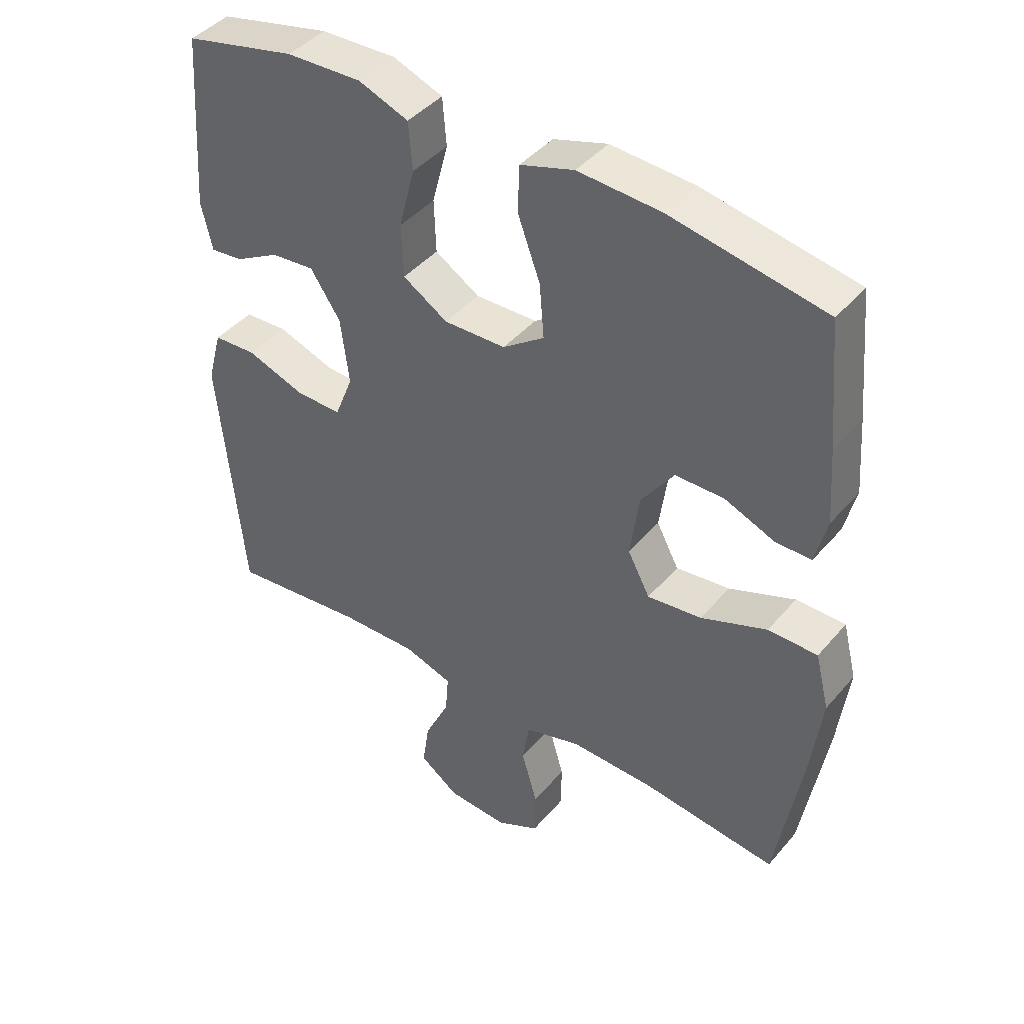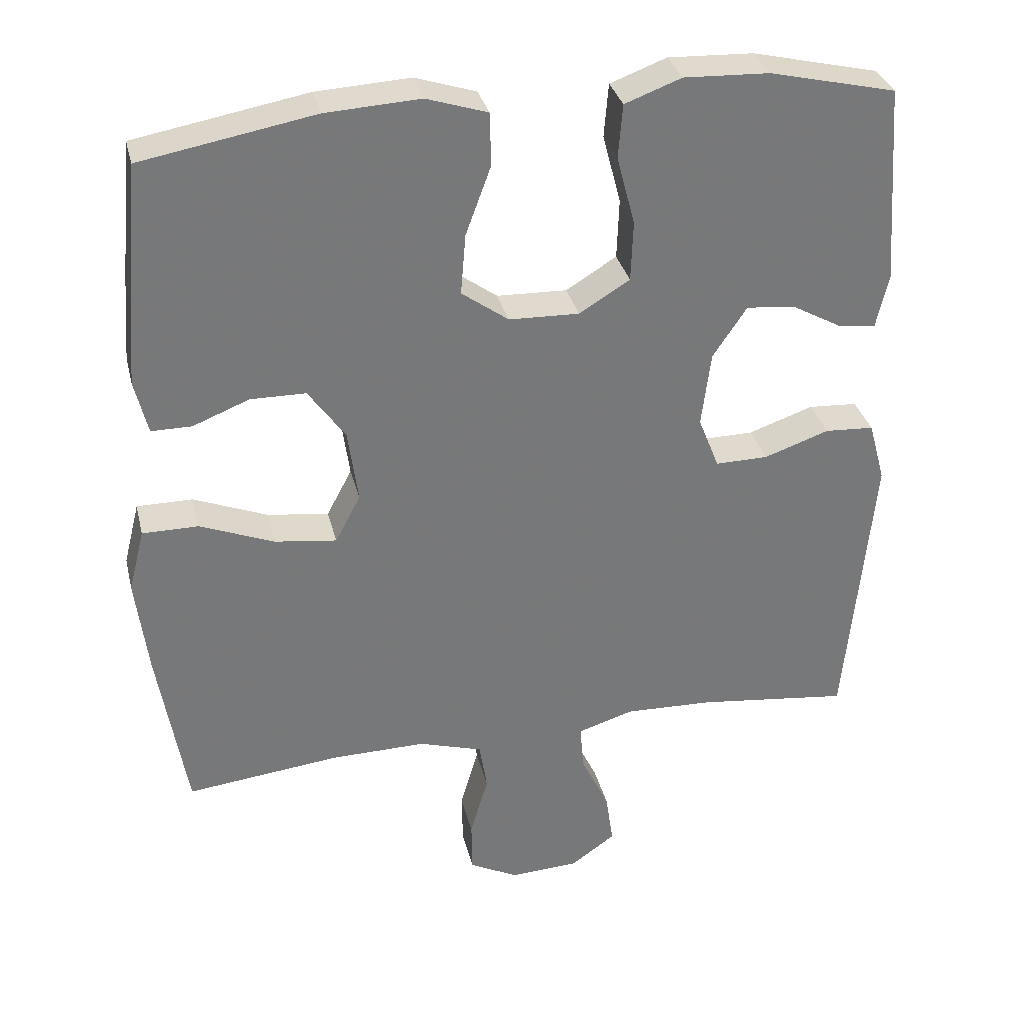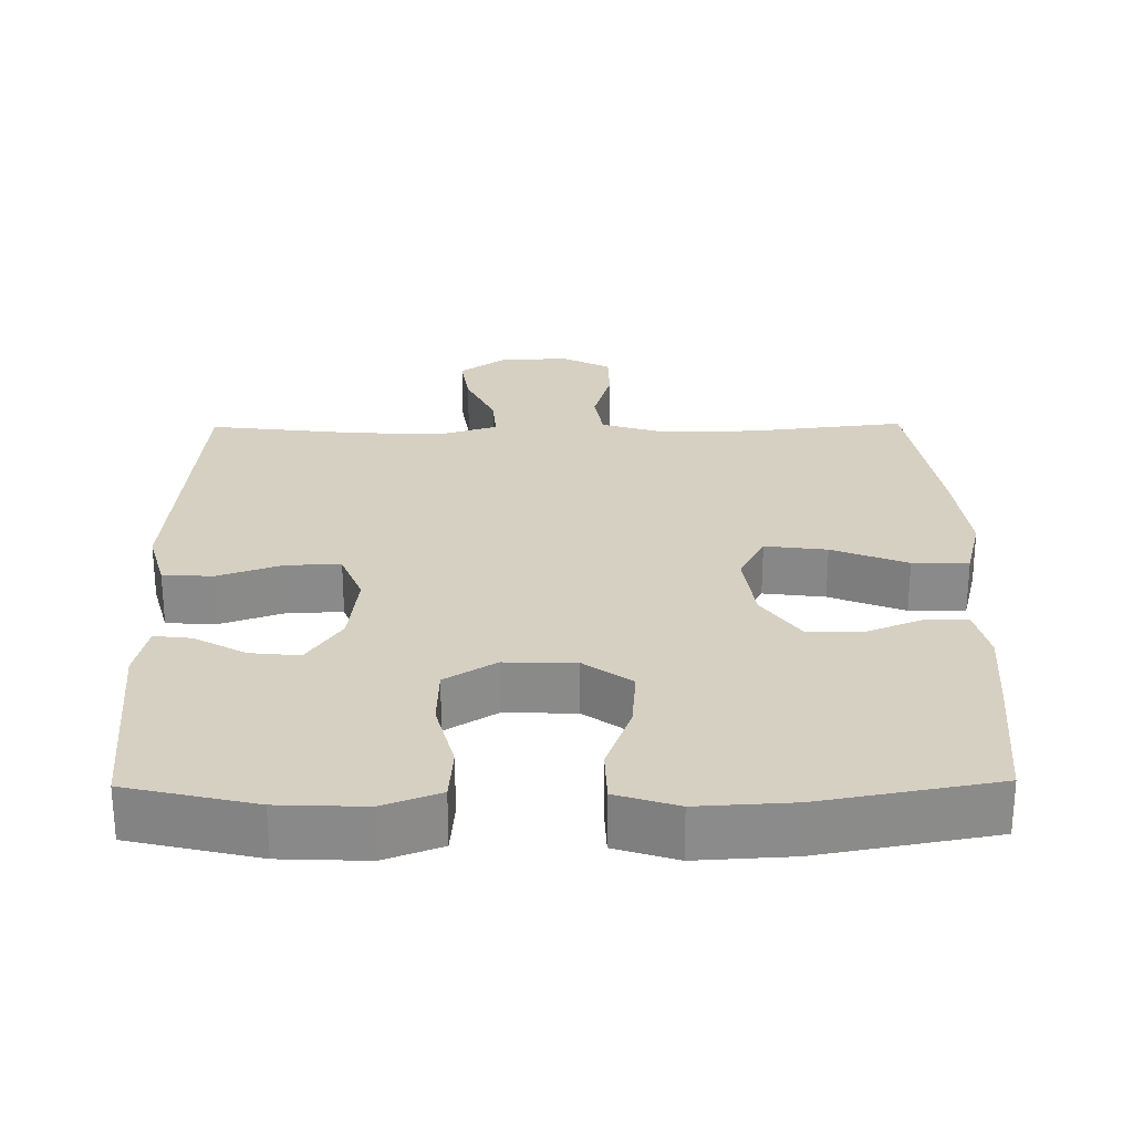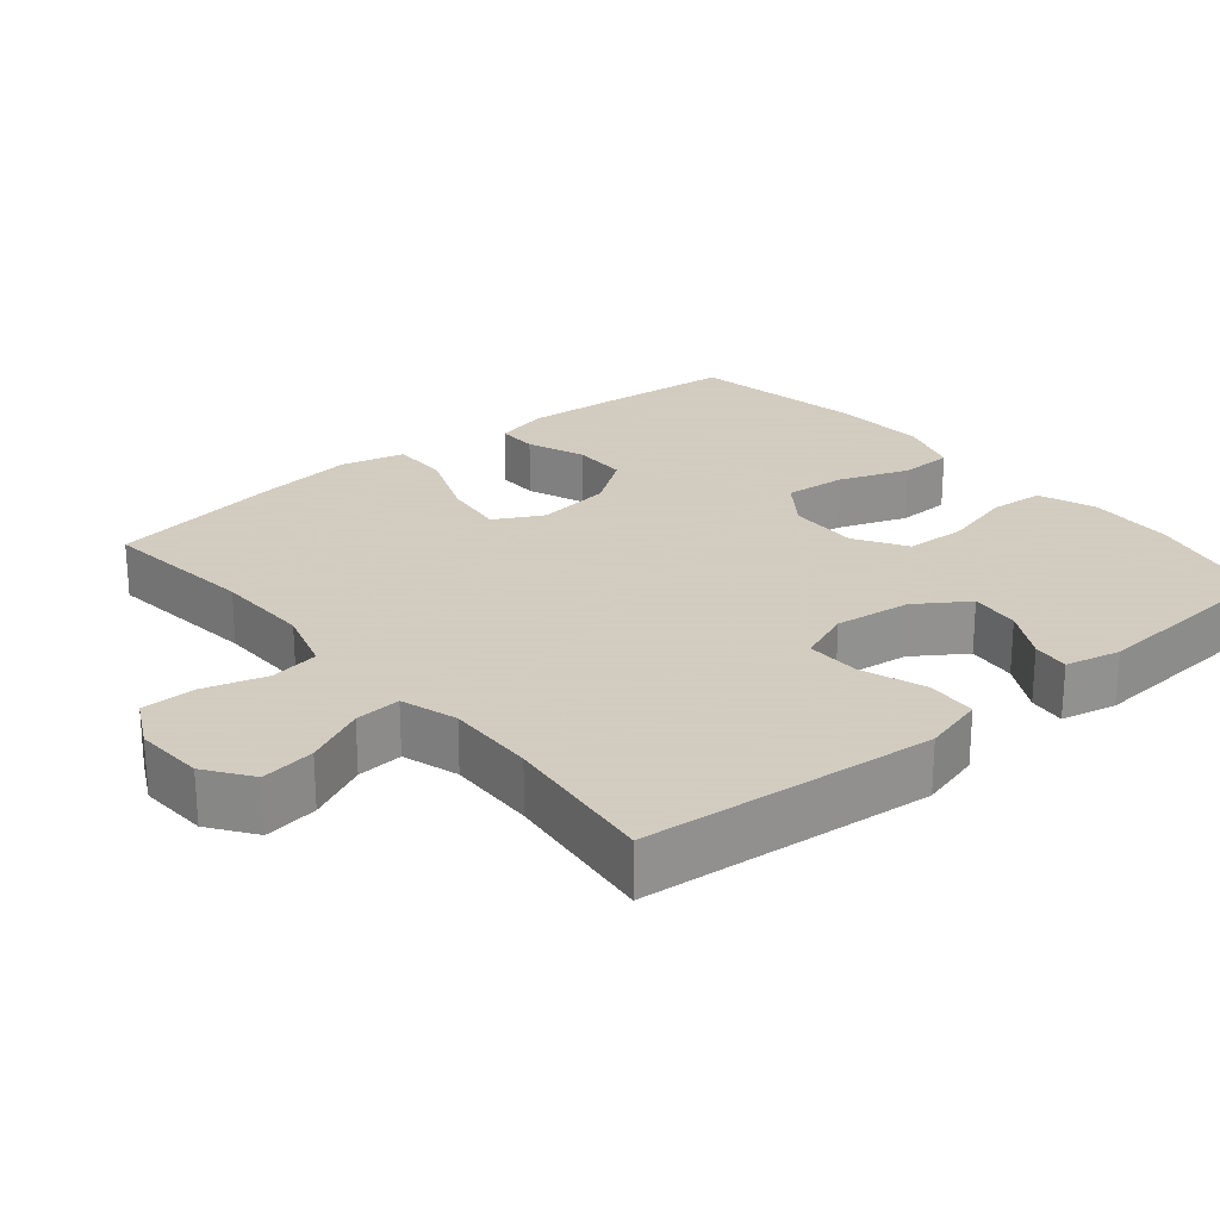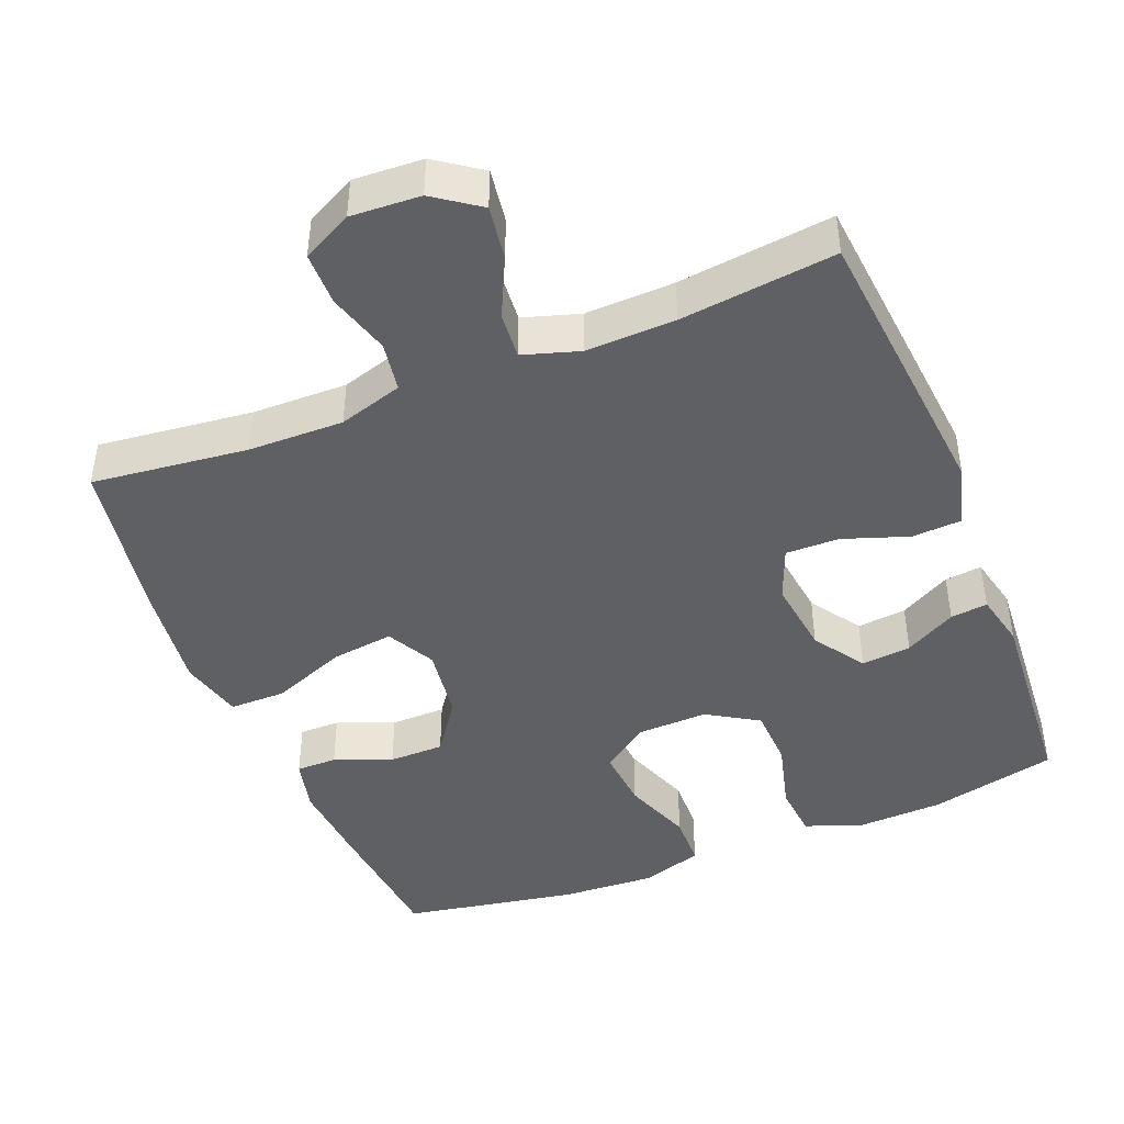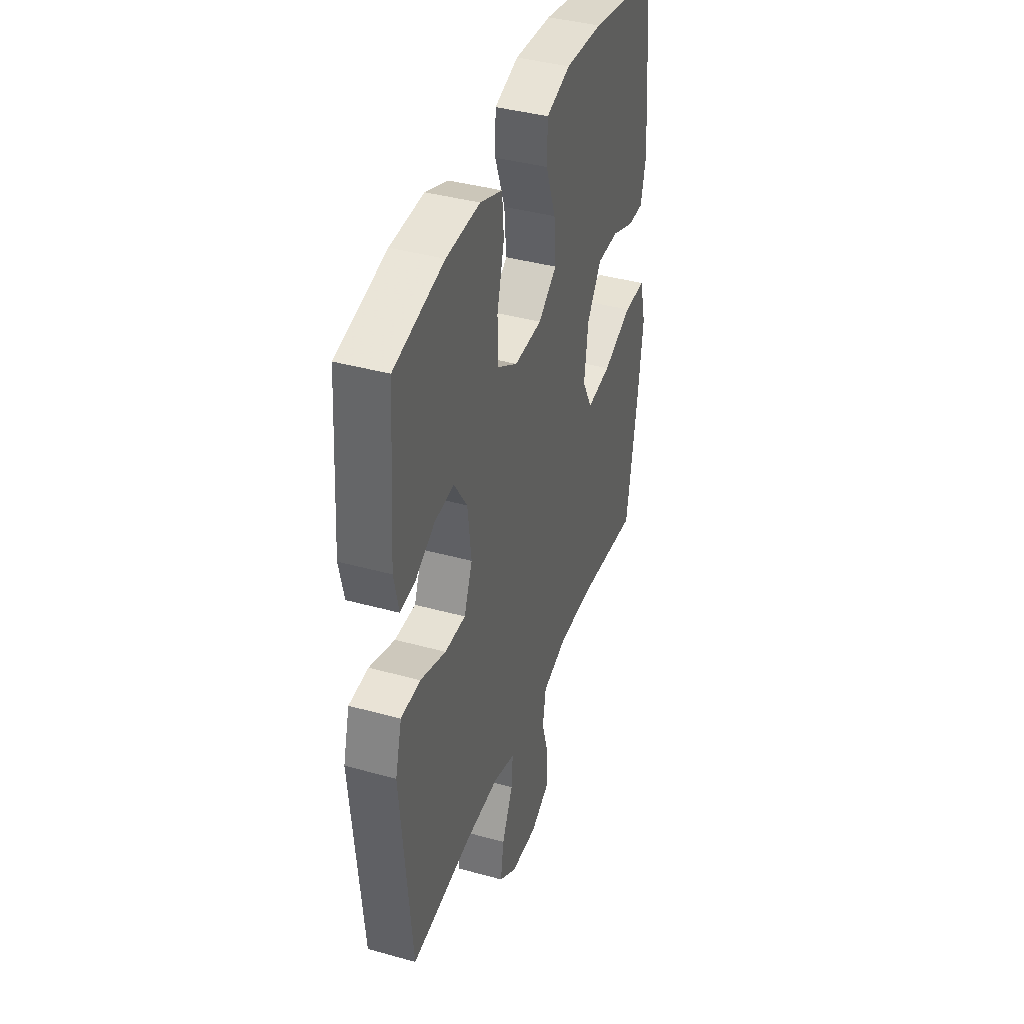
<metadata>
{"format":"obj","ext":"obj","renderer":"f3d","projection":"perspective","resolution":1024,"background":"white","views":[{"elev":43.0,"azim":37.0,"up":"+Z"},{"elev":32.9,"azim":166.7,"up":"+Z"},{"elev":26.5,"azim":-0.7,"up":"+Y"},{"elev":24.3,"azim":-129.8,"up":"+Y"},{"elev":-44.1,"azim":-158.1,"up":"+Y"},{"elev":39.7,"azim":-71.0,"up":"+Z"}]}
</metadata>
<code>
v -0.5 0.07 0.5
v -0.325 0.07 0.541
v -0.207 0.07 0.546
v -0.129 0.07 0.517
v -0.123 0.07 0.443
v -0.148 0.07 0.347
v -0.145 0.07 0.264
v -0.075 0.07 0.221
v 0.022 0.07 0.224
v 0.087 0.07 0.271
v 0.08 0.07 0.355
v 0.045 0.07 0.45
v 0.047 0.07 0.523
v 0.131 0.07 0.55
v 0.261 0.07 0.543
v 0.5 0.07 0.5
v 0.518 0.07 0.308
v 0.527 0.07 0.191
v 0.509 0.07 0.117
v 0.453 0.07 0.117
v 0.375 0.07 0.148
v 0.299 0.07 0.147
v 0.248 0.07 0.075
v 0.234 0.07 -0.027
v 0.269 0.07 -0.093
v 0.354 0.07 -0.082
v 0.457 0.07 -0.041
v 0.534 0.07 -0.041
v 0.556 0.07 -0.128
v 0.539 0.07 -0.265
v 0.5 0.07 -0.5
v 0.287 0.07 -0.476
v 0.156 0.07 -0.474
v 0.068 0.07 -0.501
v 0.057 0.07 -0.569
v 0.082 0.07 -0.655
v 0.081 0.07 -0.728
v 0.013 0.07 -0.763
v -0.082 0.07 -0.758
v -0.144 0.07 -0.714
v -0.133 0.07 -0.64
v -0.094 0.07 -0.558
v -0.089 0.07 -0.495
v -0.166 0.07 -0.471
v -0.288 0.07 -0.475
v -0.5 0.07 -0.5
v -0.525 0.07 -0.232
v -0.537 0.07 -0.102
v -0.514 0.07 -0.018
v -0.446 0.07 -0.014
v -0.356 0.07 -0.045
v -0.283 0.07 -0.046
v -0.254 0.07 0.027
v -0.267 0.07 0.131
v -0.314 0.07 0.201
v -0.382 0.07 0.194
v -0.452 0.07 0.155
v -0.503 0.07 0.149
v -0.52 0.07 0.224
v -0.5 0 0.5
v -0.325 0 0.541
v -0.207 0 0.546
v -0.129 0 0.517
v -0.123 0 0.443
v -0.148 0 0.347
v -0.145 0 0.264
v -0.075 0 0.221
v 0.022 0 0.224
v 0.087 0 0.271
v 0.08 0 0.355
v 0.045 0 0.45
v 0.047 0 0.523
v 0.131 0 0.55
v 0.261 0 0.543
v 0.5 0 0.5
v 0.518 0 0.308
v 0.527 0 0.191
v 0.509 0 0.117
v 0.453 0 0.117
v 0.375 0 0.148
v 0.299 0 0.147
v 0.248 0 0.075
v 0.234 0 -0.027
v 0.269 0 -0.093
v 0.354 0 -0.082
v 0.457 0 -0.041
v 0.534 0 -0.041
v 0.556 0 -0.128
v 0.539 0 -0.265
v 0.5 0 -0.5
v 0.287 0 -0.476
v 0.156 0 -0.474
v 0.068 0 -0.501
v 0.057 0 -0.569
v 0.082 0 -0.655
v 0.081 0 -0.728
v 0.013 0 -0.763
v -0.082 0 -0.758
v -0.144 0 -0.714
v -0.133 0 -0.64
v -0.094 0 -0.558
v -0.089 0 -0.495
v -0.166 0 -0.471
v -0.288 0 -0.475
v -0.5 0 -0.5
v -0.525 0 -0.232
v -0.537 0 -0.102
v -0.514 0 -0.018
v -0.446 0 -0.014
v -0.356 0 -0.045
v -0.283 0 -0.046
v -0.254 0 0.027
v -0.267 0 0.131
v -0.314 0 0.201
v -0.382 0 0.194
v -0.452 0 0.155
v -0.503 0 0.149
v -0.52 0 0.224
f 4 5 6
f 3 4 6
f 2 3 6
f 1 2 6
f 59 1 6
f 58 59 6
f 57 58 6
f 56 57 6
f 55 56 6 7
f 54 55 7 8
f 53 54 8 9
f 52 53 9
f 49 50 51
f 48 49 51
f 47 48 51
f 46 47 51
f 45 46 51
f 44 45 51 52
f 52 9 10
f 44 52 10
f 43 44 10
f 40 41 42
f 39 40 42
f 38 39 42
f 37 38 42
f 36 37 42
f 35 36 42
f 42 43 10
f 35 42 10
f 34 35 10
f 30 31 32
f 29 30 32
f 28 29 32
f 27 28 32
f 26 27 32
f 25 26 32 33
f 24 25 33 34
f 19 20 21
f 18 19 21
f 17 18 21
f 16 17 21
f 15 16 21
f 14 15 21
f 13 14 21
f 12 13 21
f 11 12 21
f 10 11 21 22
f 23 24 34 10
f 10 22 23
f 65 64 63
f 65 63 62
f 65 62 61
f 65 61 60
f 65 60 118
f 65 118 117
f 65 117 116
f 65 116 115
f 66 65 115 114
f 67 66 114 113
f 68 67 113 112
f 68 112 111
f 110 109 108
f 110 108 107
f 110 107 106
f 110 106 105
f 110 105 104
f 111 110 104 103
f 69 68 111
f 69 111 103
f 69 103 102
f 101 100 99
f 101 99 98
f 101 98 97
f 101 97 96
f 101 96 95
f 101 95 94
f 69 102 101
f 69 101 94
f 69 94 93
f 91 90 89
f 91 89 88
f 91 88 87
f 91 87 86
f 91 86 85
f 92 91 85 84
f 93 92 84 83
f 80 79 78
f 80 78 77
f 80 77 76
f 80 76 75
f 80 75 74
f 80 74 73
f 80 73 72
f 80 72 71
f 80 71 70
f 81 80 70 69
f 69 93 83 82
f 82 81 69
f 1 60 61 2
f 2 61 62 3
f 3 62 63 4
f 4 63 64 5
f 5 64 65 6
f 6 65 66 7
f 7 66 67 8
f 8 67 68 9
f 9 68 69 10
f 10 69 70 11
f 11 70 71 12
f 12 71 72 13
f 13 72 73 14
f 14 73 74 15
f 15 74 75 16
f 16 75 76 17
f 17 76 77 18
f 18 77 78 19
f 19 78 79 20
f 20 79 80 21
f 21 80 81 22
f 22 81 82 23
f 23 82 83 24
f 24 83 84 25
f 25 84 85 26
f 26 85 86 27
f 27 86 87 28
f 28 87 88 29
f 29 88 89 30
f 30 89 90 31
f 31 90 91 32
f 32 91 92 33
f 33 92 93 34
f 34 93 94 35
f 35 94 95 36
f 36 95 96 37
f 37 96 97 38
f 38 97 98 39
f 39 98 99 40
f 40 99 100 41
f 41 100 101 42
f 42 101 102 43
f 43 102 103 44
f 44 103 104 45
f 45 104 105 46
f 46 105 106 47
f 47 106 107 48
f 48 107 108 49
f 49 108 109 50
f 50 109 110 51
f 51 110 111 52
f 52 111 112 53
f 53 112 113 54
f 54 113 114 55
f 55 114 115 56
f 56 115 116 57
f 57 116 117 58
f 58 117 118 59
f 59 118 60 1

</code>
